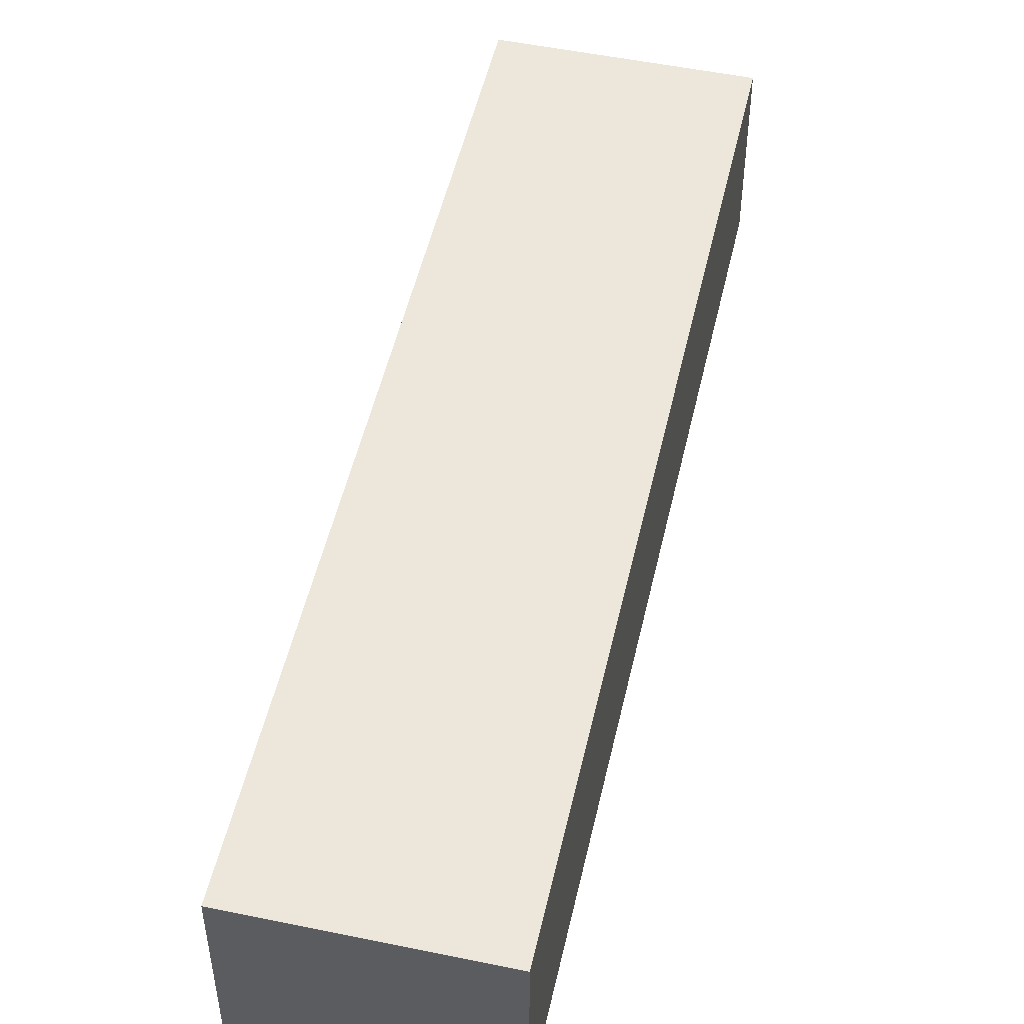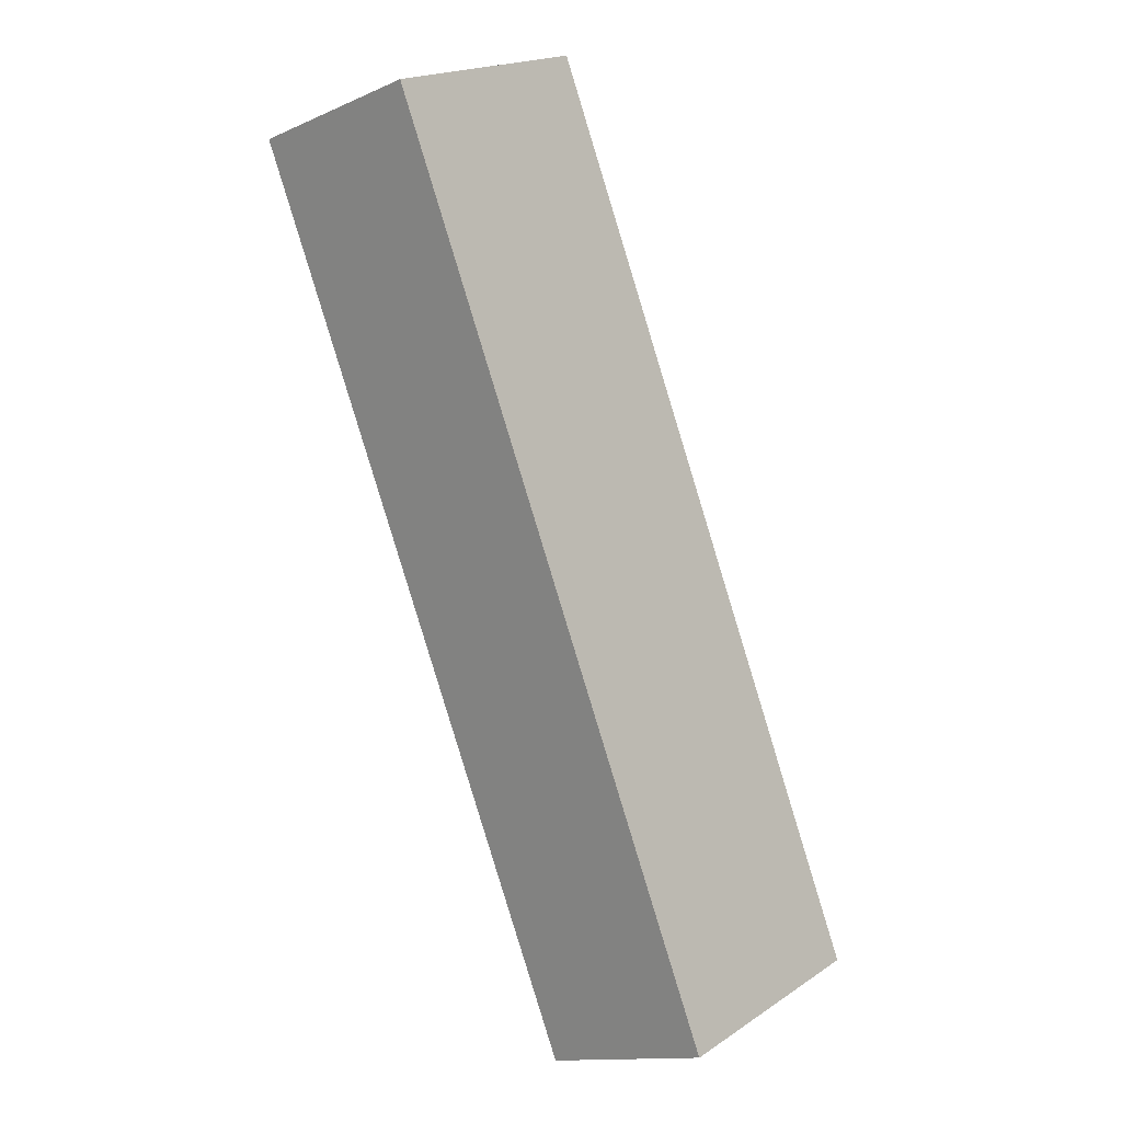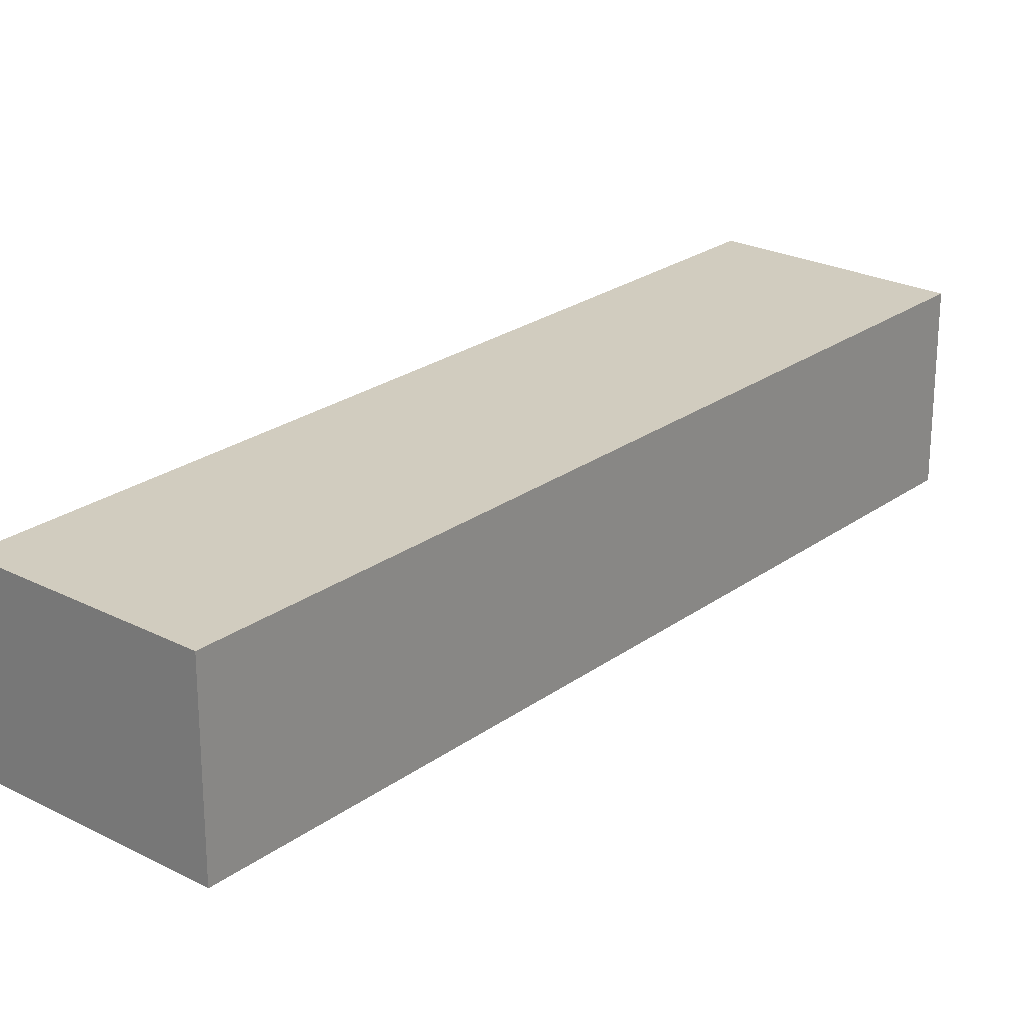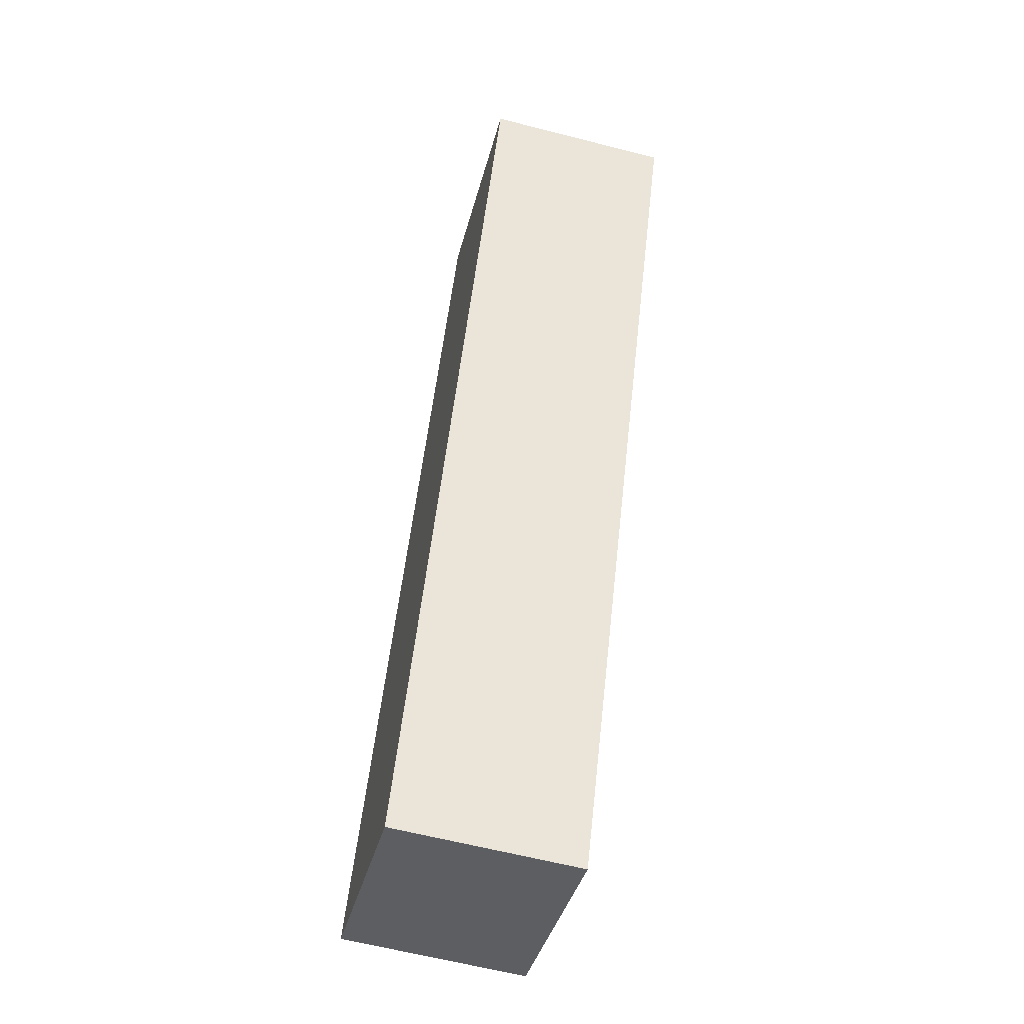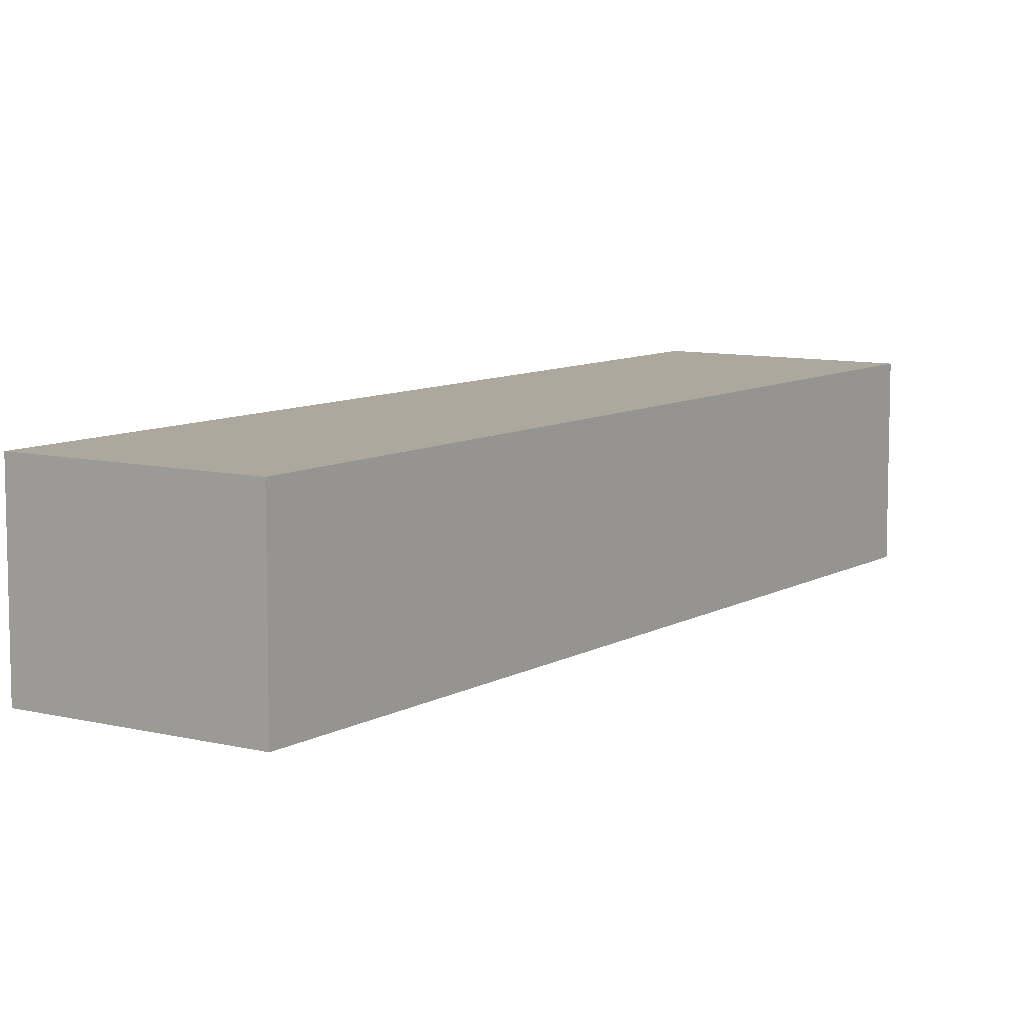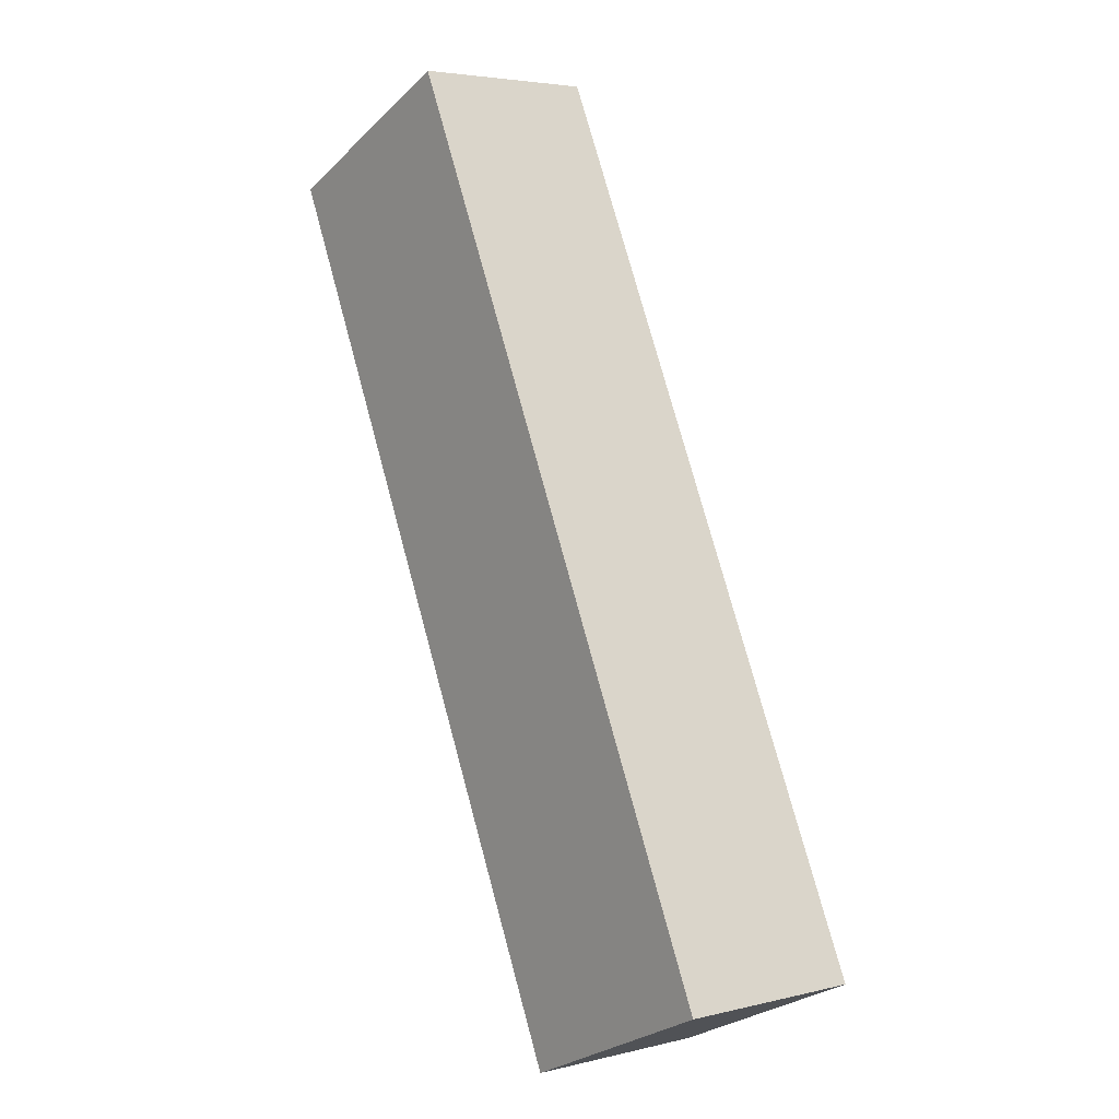
<metadata>
{"format":"obj","ext":"obj","renderer":"f3d","projection":"perspective","resolution":1024,"background":"white","views":[{"elev":51.2,"azim":-142.5,"up":"+Z"},{"elev":-13.6,"azim":-46.0,"up":"+Y"},{"elev":24.2,"azim":65.0,"up":"+Z"},{"elev":-62.0,"azim":-104.6,"up":"+Y"},{"elev":8.7,"azim":58.6,"up":"+Z"},{"elev":4.3,"azim":51.7,"up":"+Y"}]}
</metadata>
<code>
o 立方体.003
v 1.526 4.181 0.2311
v 2.502 2.066 0.2311
v 0.9913 3.934 0.2311
v 1.526 4.181 -0.2311
v 2.502 2.066 -0.2311
v 0.9913 3.934 -0.2311
v 1.967 1.82 -0.2311
v 1.967 1.82 0.2311
f 2 5 4 1
f 1 3 8 2
f 4 6 3 1
f 5 7 6 4
f 7 8 3 6
f 2 8 7 5

</code>
